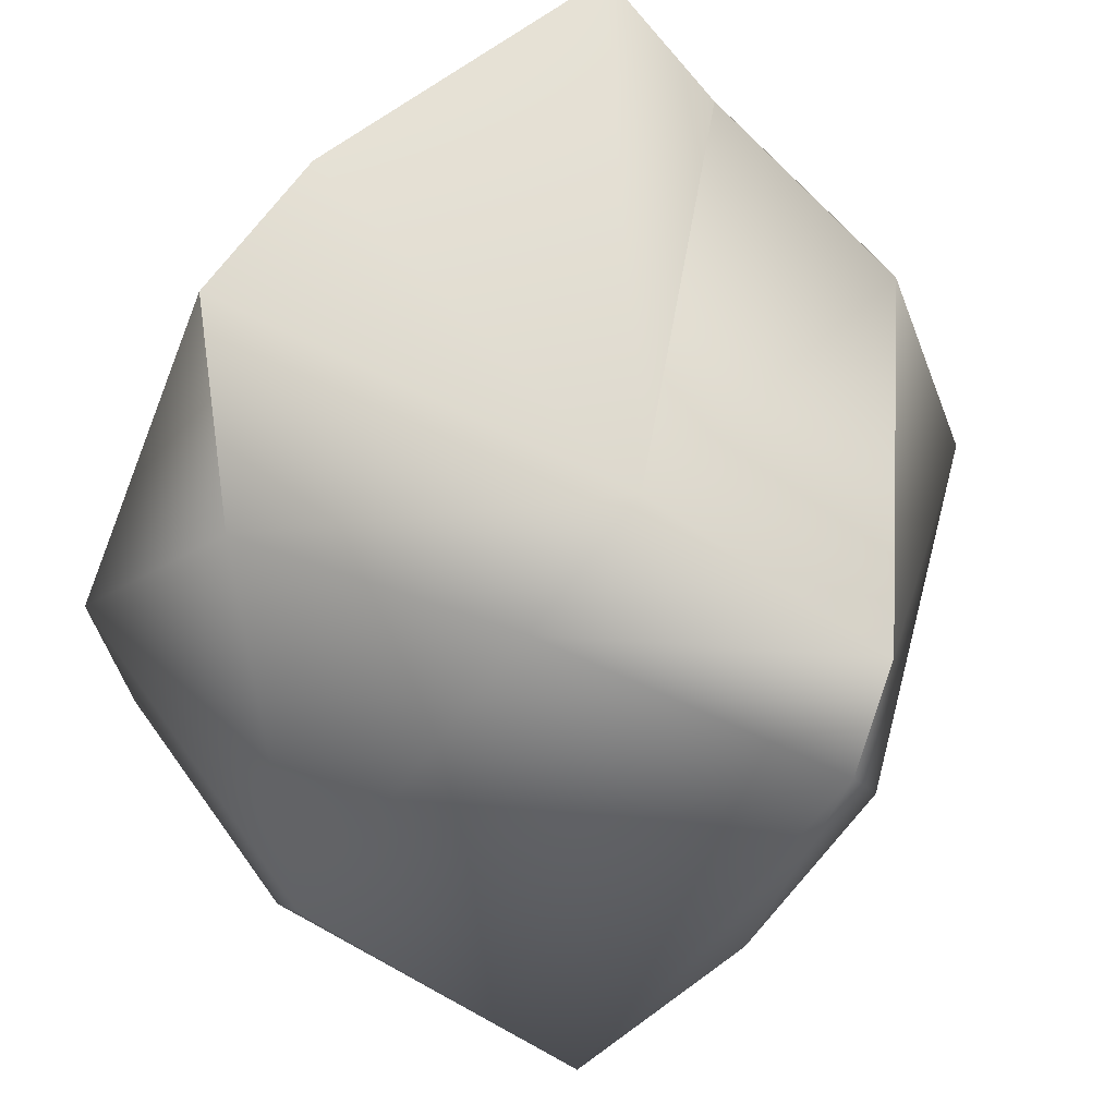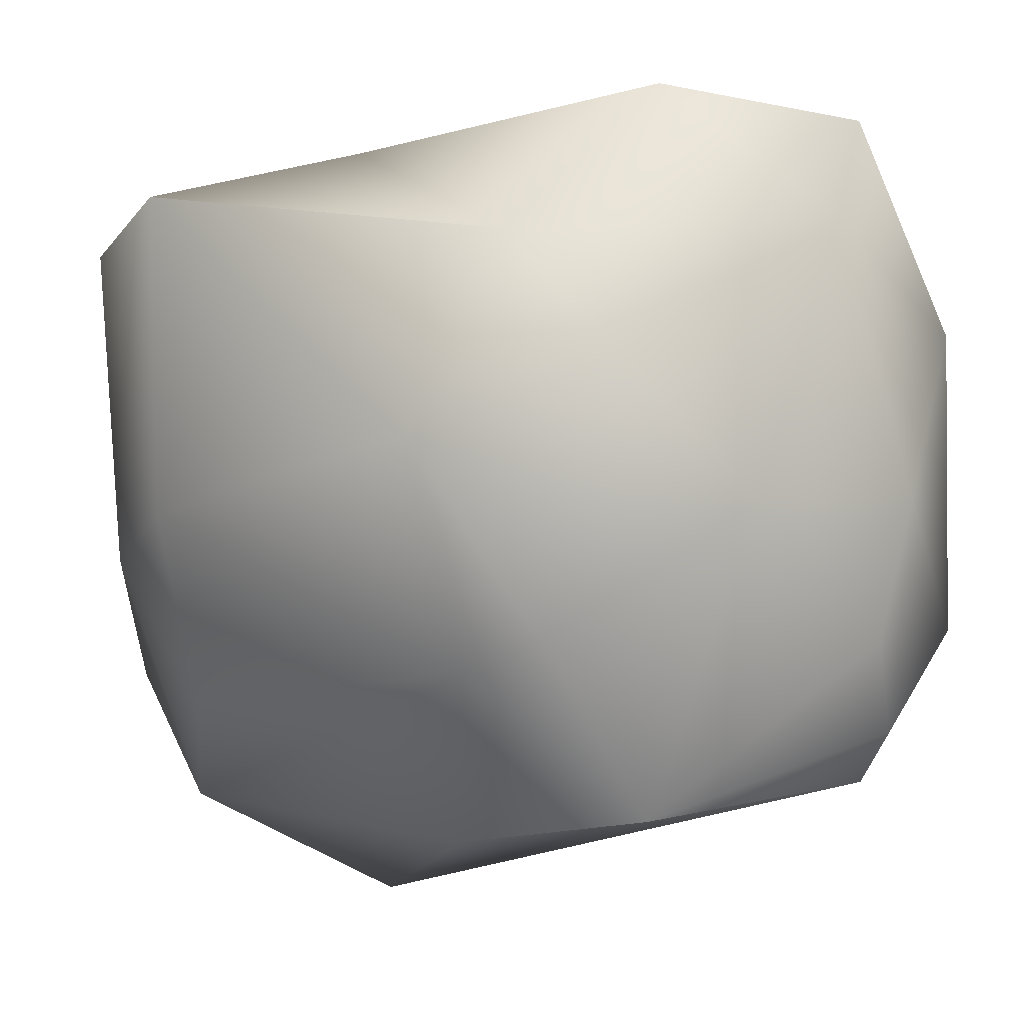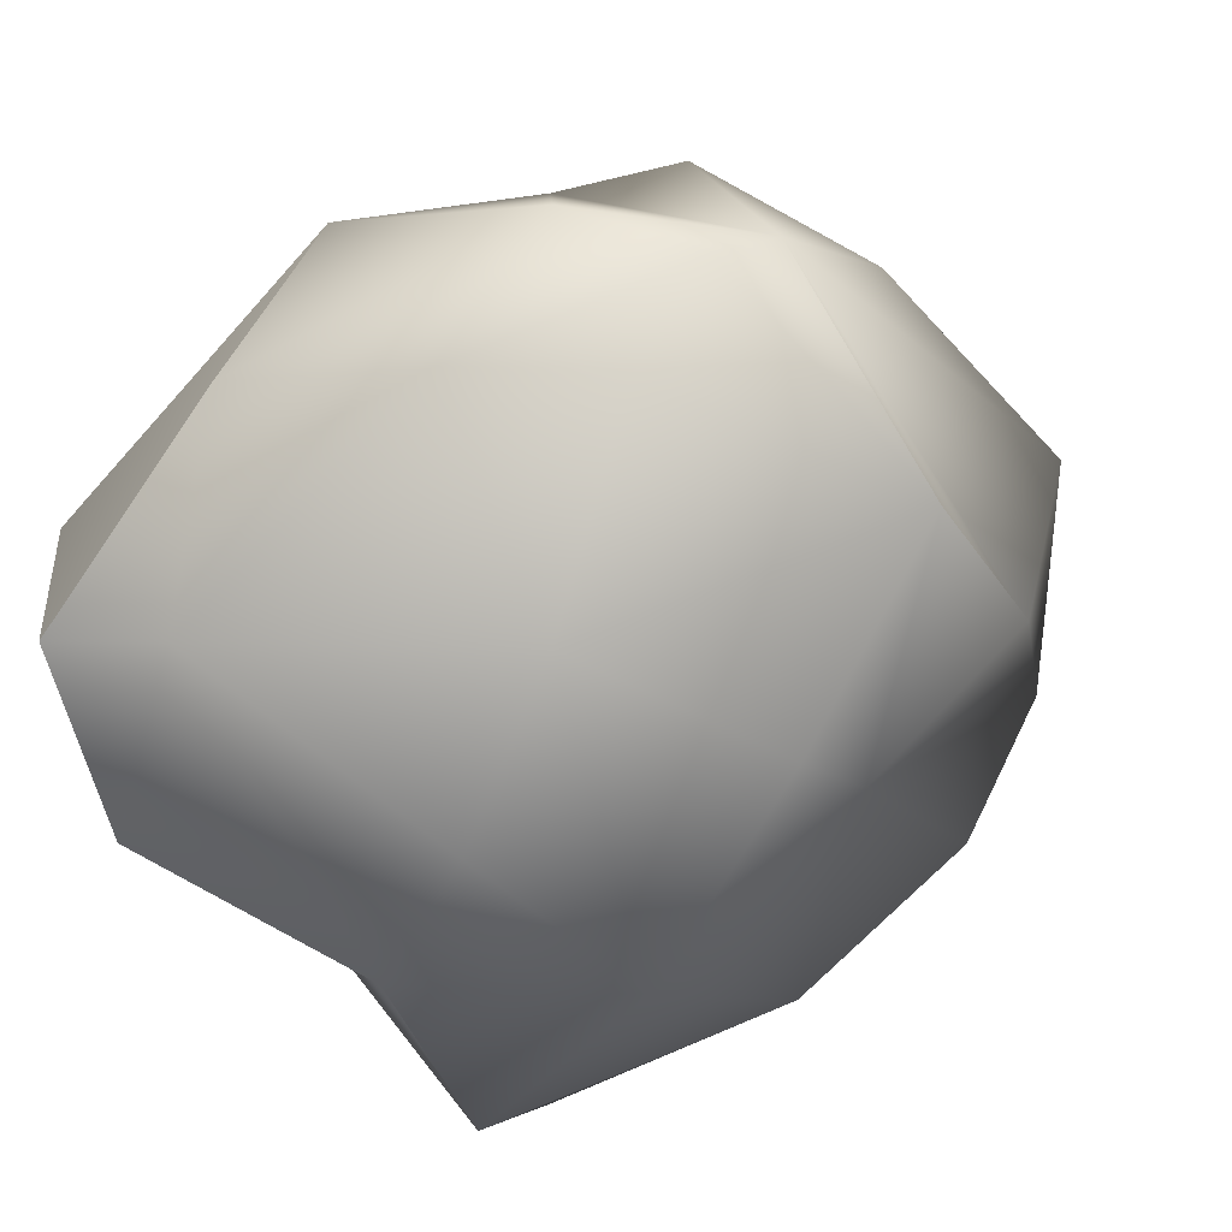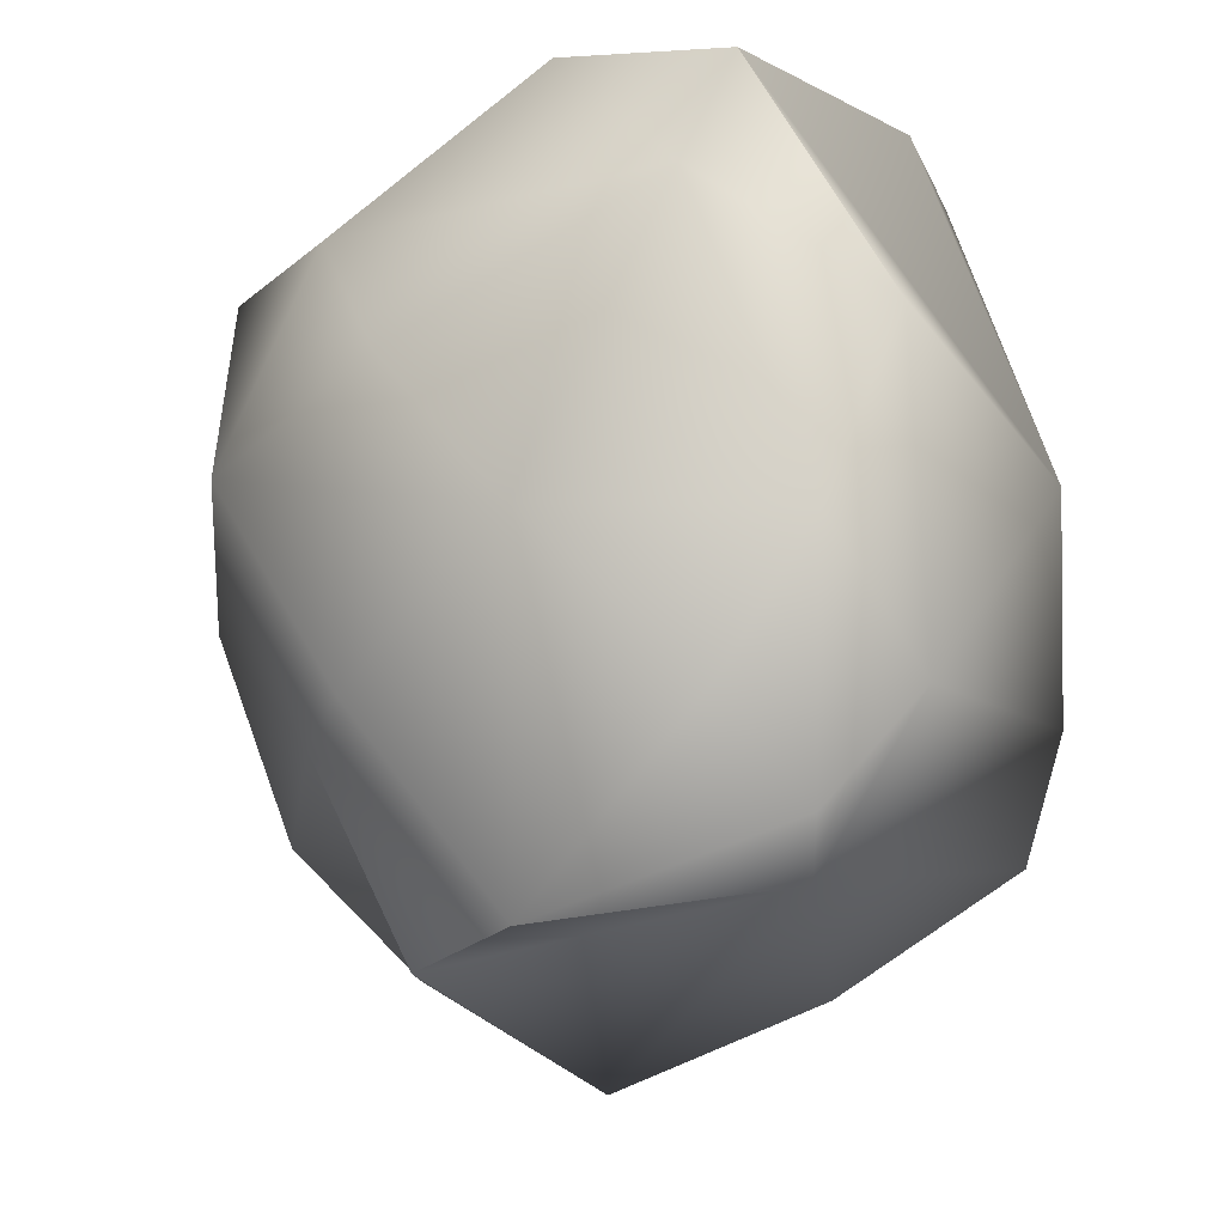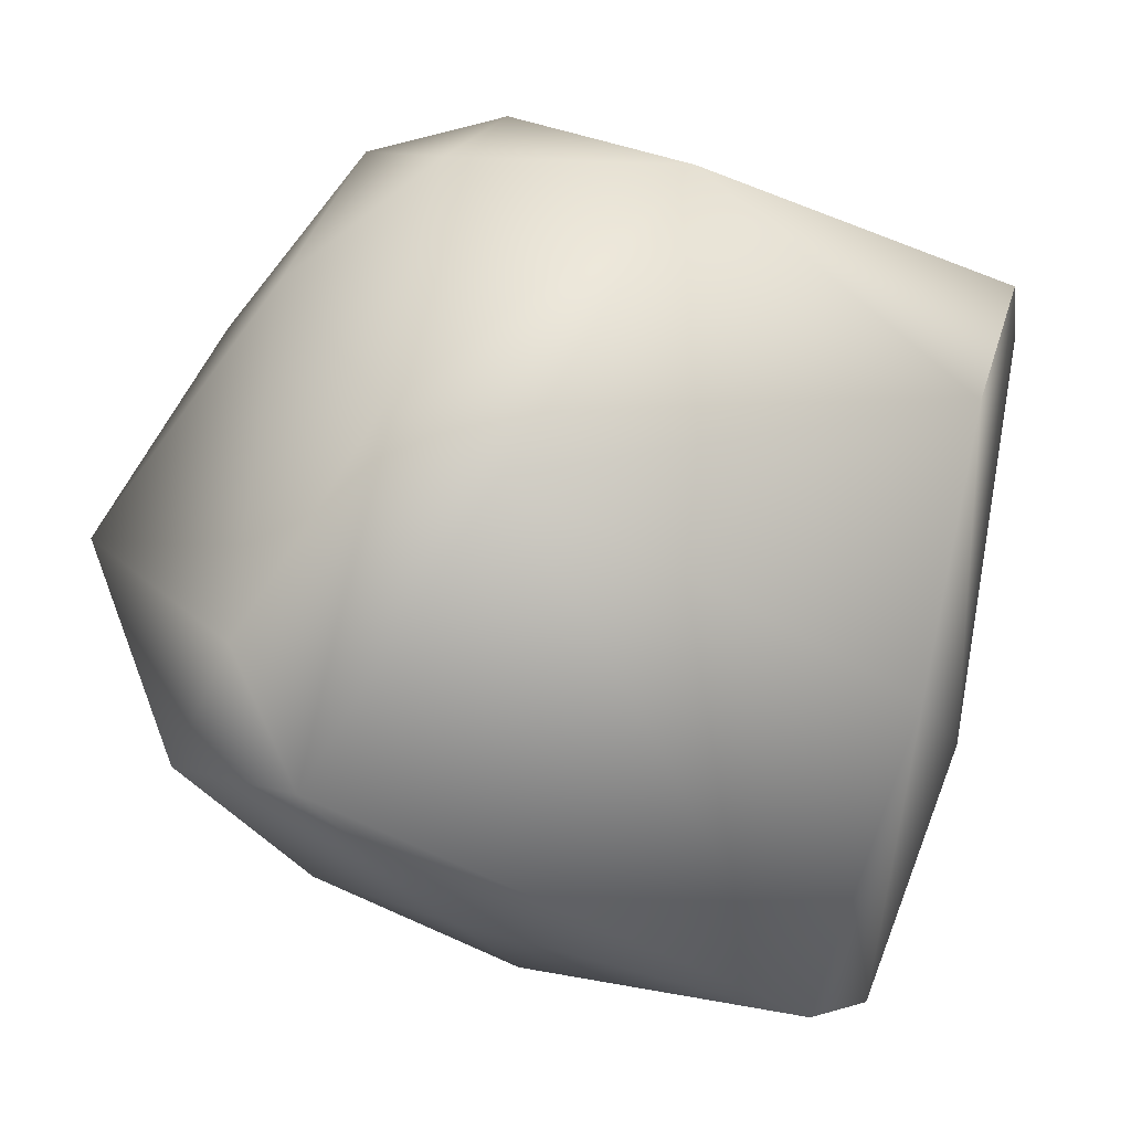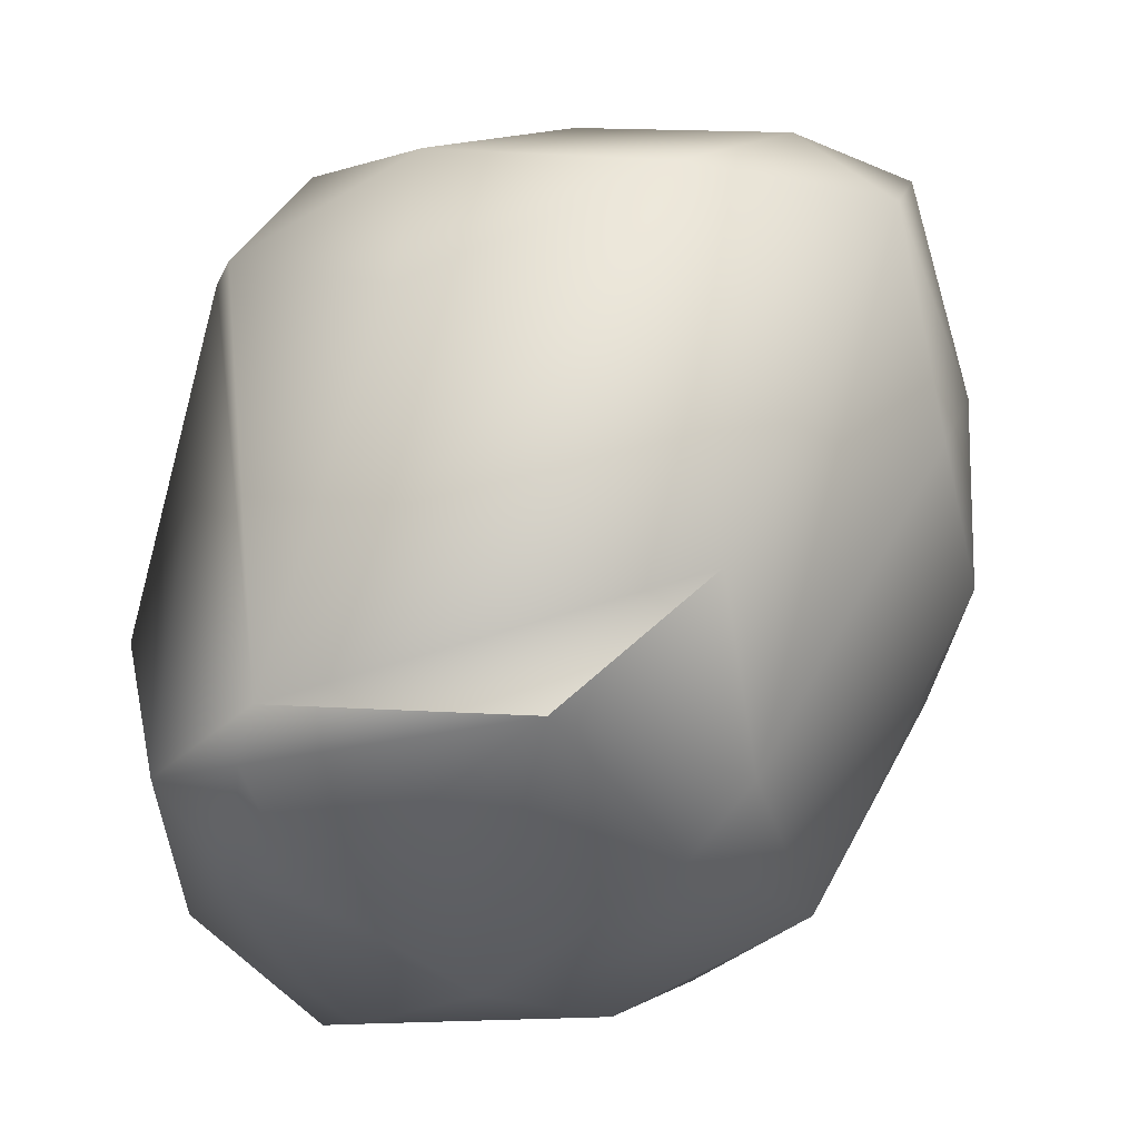
<metadata>
{"format":"obj","ext":"obj","renderer":"f3d","projection":"perspective","resolution":1024,"background":"white","views":[{"elev":61.5,"azim":-137.8,"up":"+Z"},{"elev":0.9,"azim":-21.0,"up":"+Z"},{"elev":-77.6,"azim":115.0,"up":"+Y"},{"elev":-9.4,"azim":21.8,"up":"+Z"},{"elev":73.1,"azim":-83.6,"up":"+Y"},{"elev":-27.1,"azim":177.9,"up":"+Y"}]}
</metadata>
<code>
o rock.015
v -3.041 4.706 -0.8785
v -1.026 0.8614 1.686
v 0.02609 6.607 -1.662
v 1.362 4.178 -3.182
v 0.4411 1.276 2.891
v 3.375 2.976 0.1071
v -3.327 4.141 1.649
v -2.52 5.966 -1.956
v -3.066 3.468 2.09
v -3.065 3.267 -0.4663
v -1.23 1.164 -1.644
v 1.912 0.7628 2.605
v -1.178 5.006 2.18
v 2.22 3.51 2.817
v 2.124 4.739 2.642
v 2.04 6.173 -1.547
v 2.11 6.311 0.2037
v 2.311 0.9817 -2.192
v -2.632 3.656 -2.026
v 0.7708 5.862 2.332
v -1.805 0.8387 0.143
v 2.416 0.804 -0.3548
v -1.55 5.969 -2.553
v 1.174 5.72 -2.611
v -2.24 5.103 -2.947
v 0.2552 1.092 -2.821
v -0.5833 4.805 -3.82
v 2.195 1.242 -2.607
v -0.9051 2.09 -3.049
v 2.973 1.207 -1.408
v 2.882 1.091 0.9643
v 1.604 0.5185 1.827
v 2.574 4.949 -2.237
v -1.166 3.869 2.565
v -0.4234 6.735 -0.837
v 2.756 5.414 -1.194
v 0.6742 0.02163 -0.3467
v -0.3382 0.2398 0.7446
v 1.895 0.3821 -1.433
v -0.7769 0.6727 -1.365
f 19 1 25
f 1 10 7
f 23 25 8
f 8 1 7
f 2 34 9
f 12 5 32
f 32 5 2
f 9 13 7
f 13 34 20
f 20 34 15
f 20 35 13
f 16 24 3
f 35 8 7
f 39 22 37
f 10 21 9
f 11 21 10
f 40 21 11
f 21 2 9
f 23 24 27
f 3 24 23
f 23 27 25
f 4 28 27
f 28 29 27
f 29 11 25
f 28 18 26
f 29 26 11
f 27 29 25
f 18 28 30
f 28 36 30
f 36 6 30
f 30 6 31
f 6 14 12
f 22 31 32
f 18 30 22
f 36 17 15
f 33 16 36
f 36 16 17
f 17 20 15
f 8 25 1
f 10 19 11
f 7 10 9
f 1 19 10
f 25 11 19
f 2 5 34
f 14 15 34
f 9 34 13
f 14 34 12
f 12 34 5
f 17 3 35
f 13 35 7
f 20 17 35
f 17 16 3
f 3 23 8
f 35 3 8
f 18 22 39
f 37 22 32
f 2 21 38
f 24 4 27
f 16 33 24
f 24 33 4
f 28 26 29
f 33 28 4
f 31 6 12
f 32 31 12
f 22 30 31
f 6 36 15
f 6 15 14
f 28 33 36
f 37 32 38
f 40 26 37
f 21 37 38
f 32 2 38
f 26 39 37
f 26 18 39
f 21 40 37
f 26 40 11

</code>
